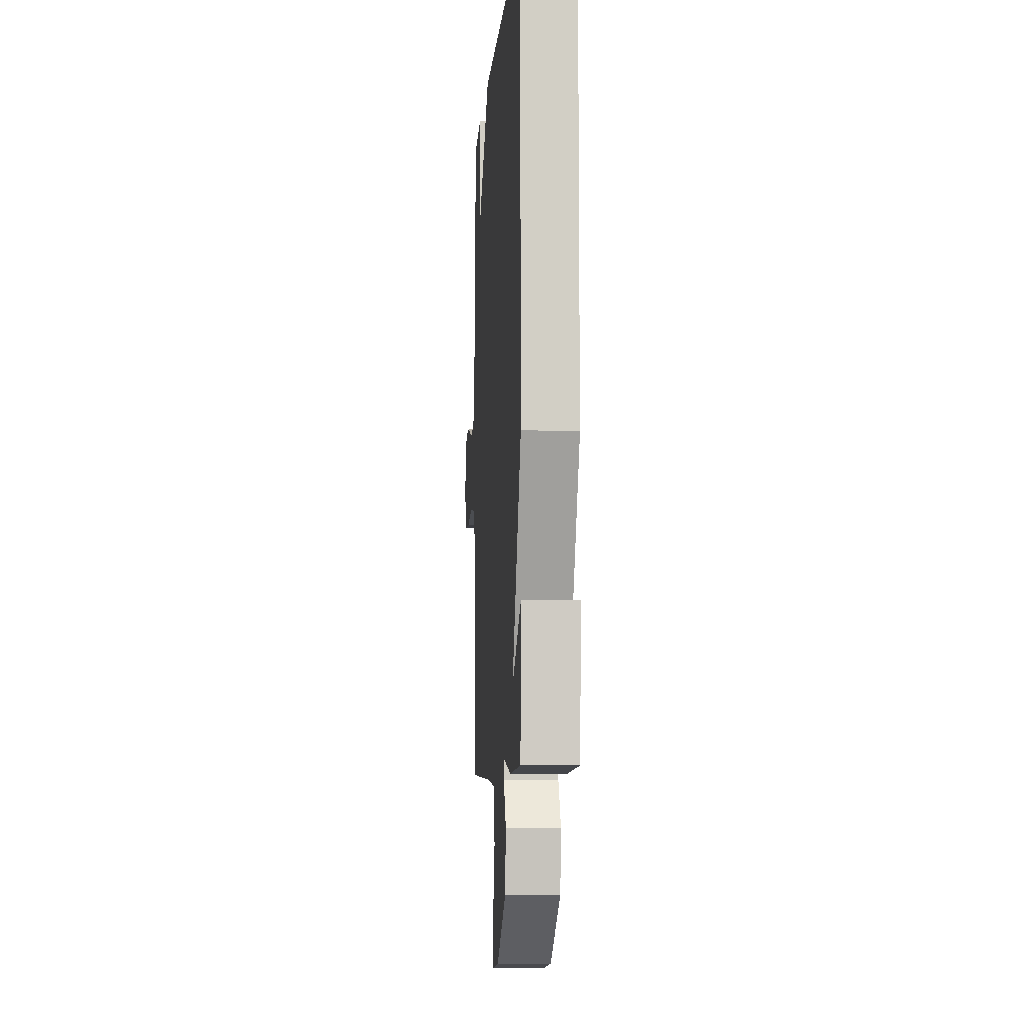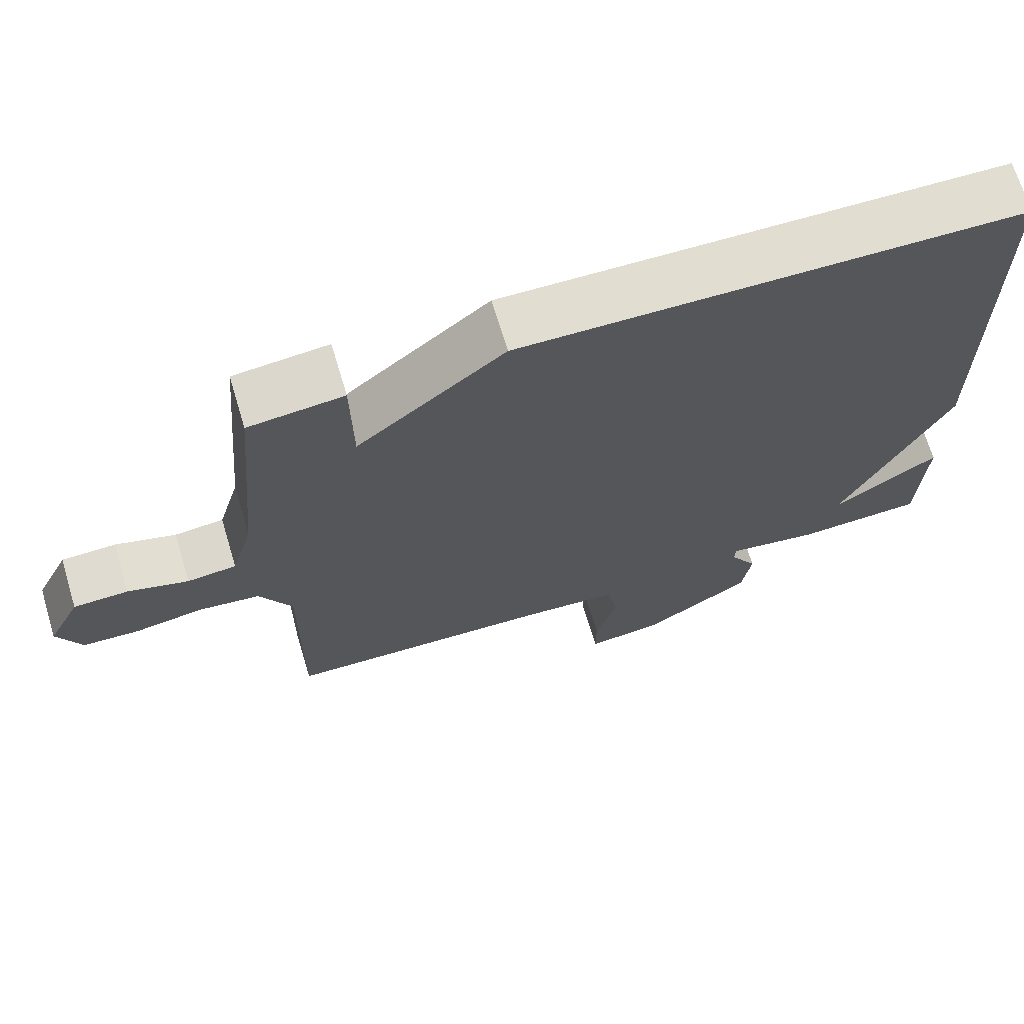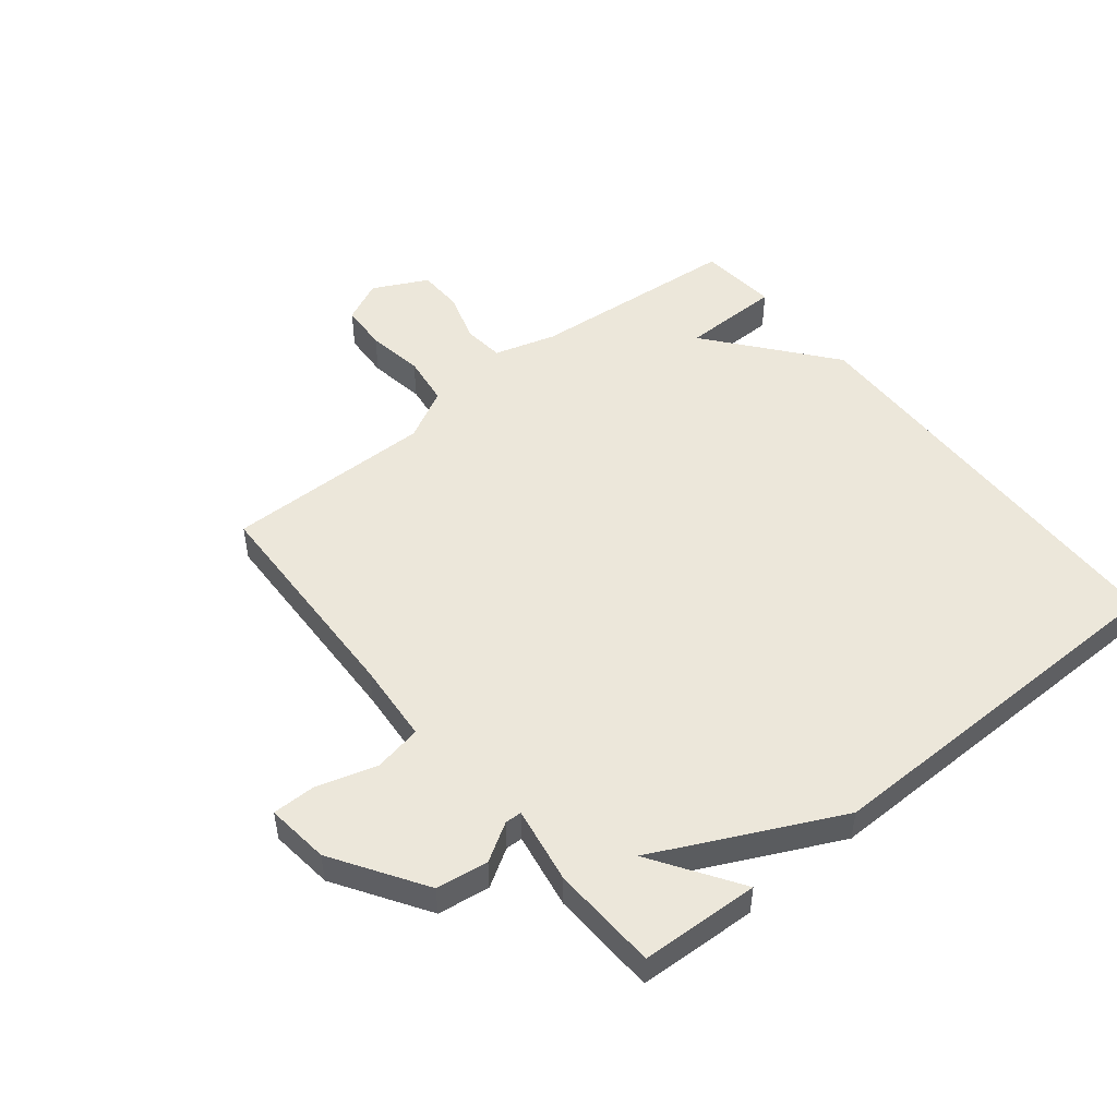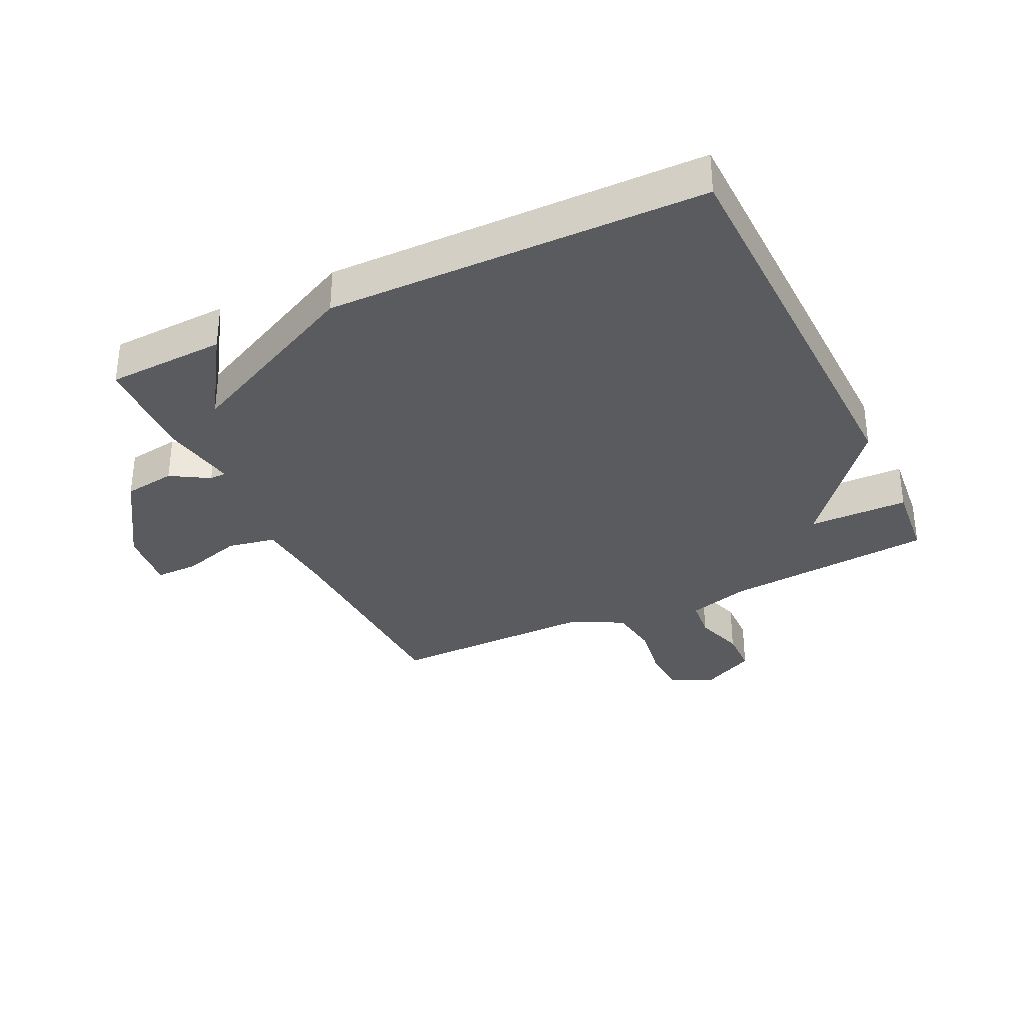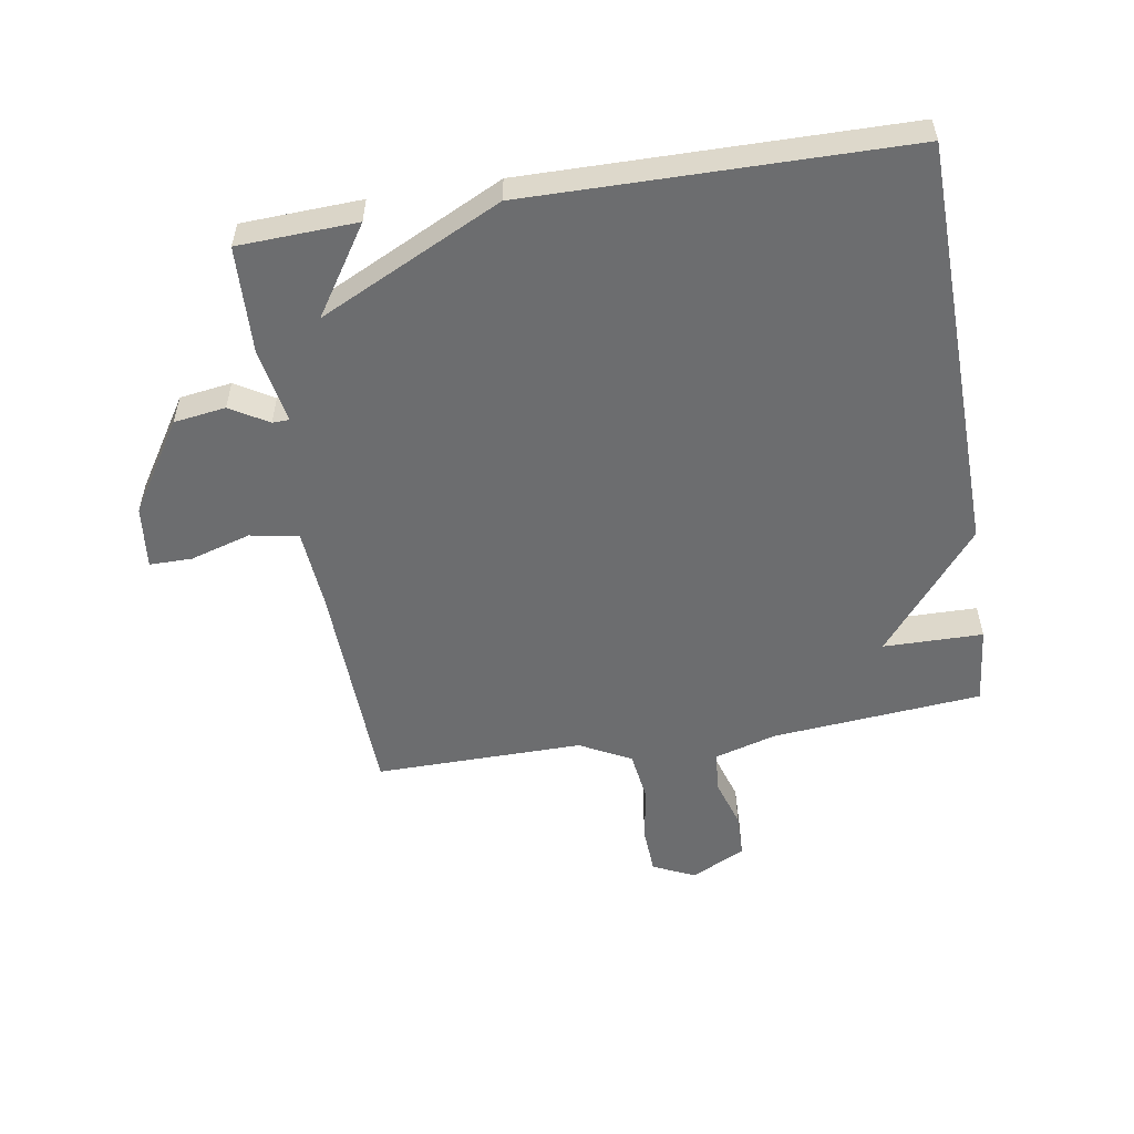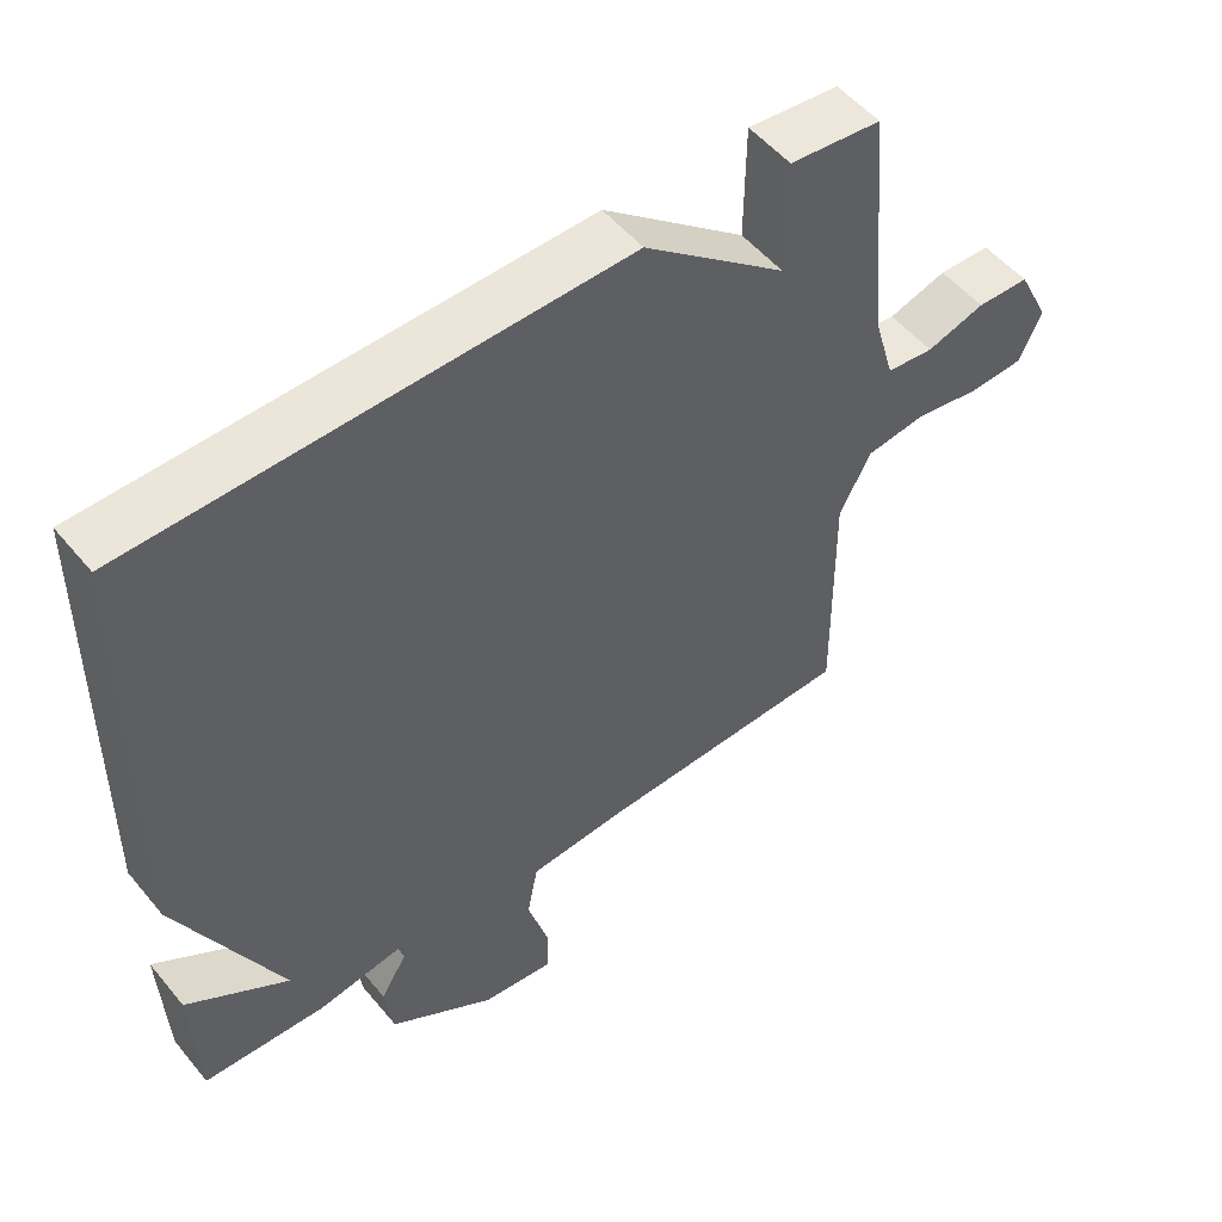
<metadata>
{"format":"obj","ext":"obj","renderer":"f3d","projection":"perspective","resolution":1024,"background":"white","views":[{"elev":-6.7,"azim":-93.9,"up":"+Z"},{"elev":69.1,"azim":163.2,"up":"+Z"},{"elev":50.4,"azim":-128.8,"up":"+Y"},{"elev":-33.3,"azim":-64.3,"up":"+Y"},{"elev":-53.9,"azim":-80.6,"up":"+Y"},{"elev":52.4,"azim":-38.4,"up":"+Z"}]}
</metadata>
<code>
v -0.5 0.07 0.5
v 0.173 0.07 0.513
v 0.371 0.07 0.352
v 0.373 0.07 0.513
v 0.5 0.07 0.5
v 0.53 0.07 0.16
v 0.559 0.07 0.06
v 0.625 0.07 0.053
v 0.706 0.07 0.078
v 0.779 0.07 0.076
v 0.823 0.07 -0.012
v 0.791 0.07 -0.08
v 0.715 0.07 -0.084
v 0.623 0.07 -0.069
v 0.541 0.07 -0.08
v 0.497 0.07 -0.163
v 0.5 0.07 -0.5
v 0.138 0.07 -0.511
v 0.007 0.07 -0.521
v -0.008 0.07 -0.599
v 0.021 0.07 -0.697
v 0.021 0.07 -0.766
v -0.081 0.07 -0.754
v -0.228 0.07 -0.659
v -0.24 0.07 -0.575
v -0.203 0.07 -0.514
v -0.204 0.07 -0.487
v -0.328 0.07 -0.508
v -0.5 0.07 -0.5
v -0.508 0.07 -0.308
v -0.366 0.07 -0.402
v -0.508 0.07 -0.108
v -0.5 0 0.5
v 0.173 0 0.513
v 0.371 0 0.352
v 0.373 0 0.513
v 0.5 0 0.5
v 0.53 0 0.16
v 0.559 0 0.06
v 0.625 0 0.053
v 0.706 0 0.078
v 0.779 0 0.076
v 0.823 0 -0.012
v 0.791 0 -0.08
v 0.715 0 -0.084
v 0.623 0 -0.069
v 0.541 0 -0.08
v 0.497 0 -0.163
v 0.5 0 -0.5
v 0.138 0 -0.511
v 0.007 0 -0.521
v -0.008 0 -0.599
v 0.021 0 -0.697
v 0.021 0 -0.766
v -0.081 0 -0.754
v -0.228 0 -0.659
v -0.24 0 -0.575
v -0.203 0 -0.514
v -0.204 0 -0.487
v -0.328 0 -0.508
v -0.5 0 -0.5
v -0.508 0 -0.308
v -0.366 0 -0.402
v -0.508 0 -0.108
f 1 2 3
f 32 1 3
f 31 32 3
f 28 29 30 31
f 27 28 31 3
f 26 27 3
f 24 25 26
f 23 24 26
f 22 23 26
f 21 22 26
f 20 21 26
f 19 20 26
f 18 19 26 3
f 16 17 18 3
f 4 5 6
f 3 4 6
f 16 3 6
f 15 16 6
f 12 13 14
f 11 12 14
f 10 11 14
f 9 10 14
f 8 9 14
f 7 8 14 15
f 6 7 15
f 35 34 33
f 35 33 64
f 35 64 63
f 63 62 61 60
f 35 63 60 59
f 35 59 58
f 58 57 56
f 58 56 55
f 58 55 54
f 58 54 53
f 58 53 52
f 58 52 51
f 35 58 51 50
f 35 50 49 48
f 38 37 36
f 38 36 35
f 38 35 48
f 38 48 47
f 46 45 44
f 46 44 43
f 46 43 42
f 46 42 41
f 46 41 40
f 47 46 40 39
f 47 39 38
f 1 33 34 2
f 2 34 35 3
f 3 35 36 4
f 4 36 37 5
f 5 37 38 6
f 6 38 39 7
f 7 39 40 8
f 8 40 41 9
f 9 41 42 10
f 10 42 43 11
f 11 43 44 12
f 12 44 45 13
f 13 45 46 14
f 14 46 47 15
f 15 47 48 16
f 16 48 49 17
f 17 49 50 18
f 18 50 51 19
f 19 51 52 20
f 20 52 53 21
f 21 53 54 22
f 22 54 55 23
f 23 55 56 24
f 24 56 57 25
f 25 57 58 26
f 26 58 59 27
f 27 59 60 28
f 28 60 61 29
f 29 61 62 30
f 30 62 63 31
f 31 63 64 32
f 32 64 33 1

</code>
